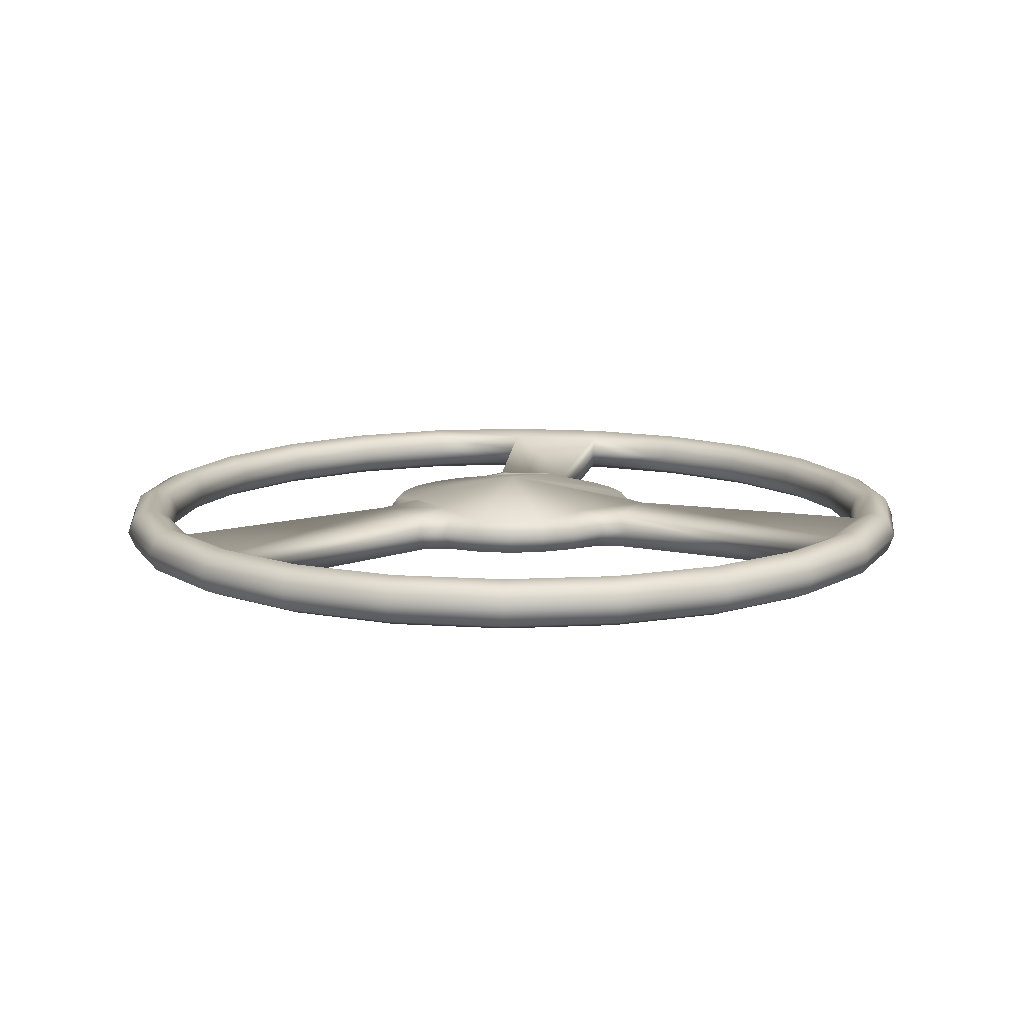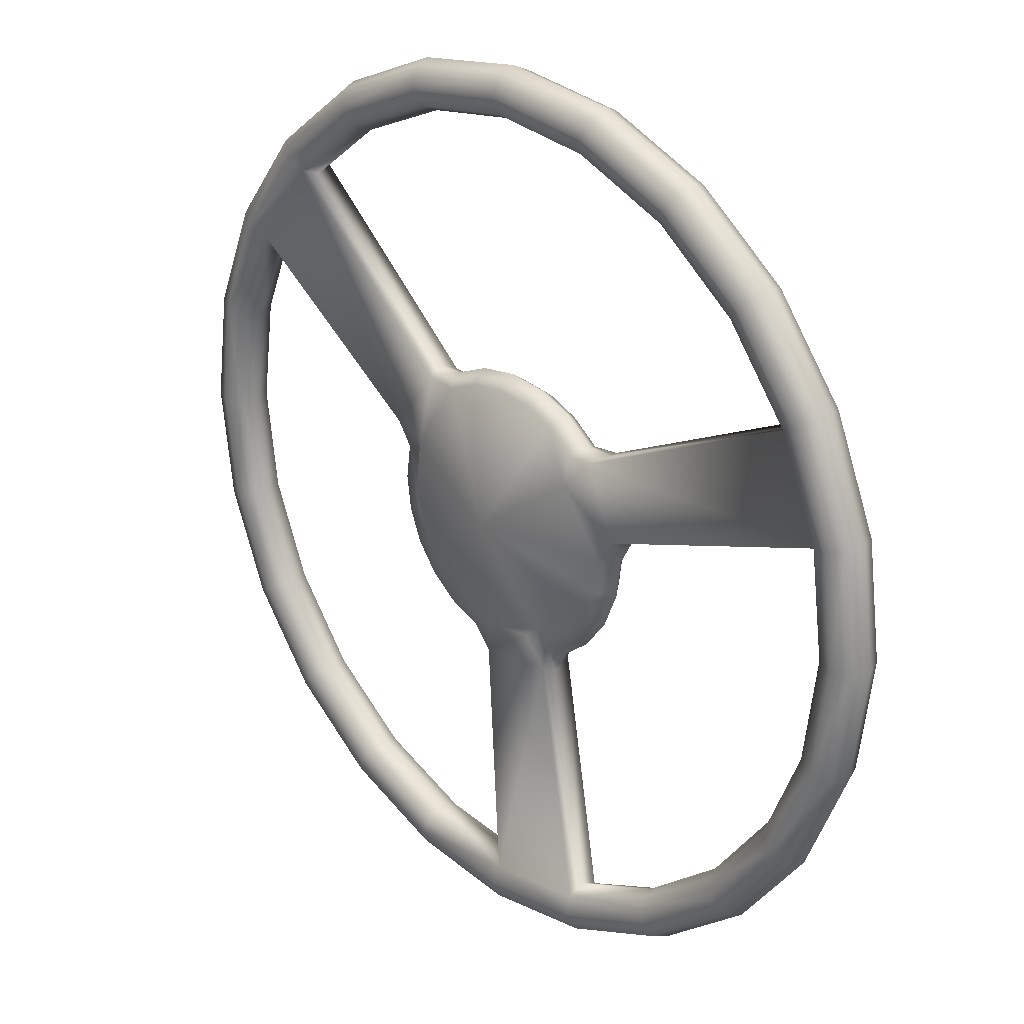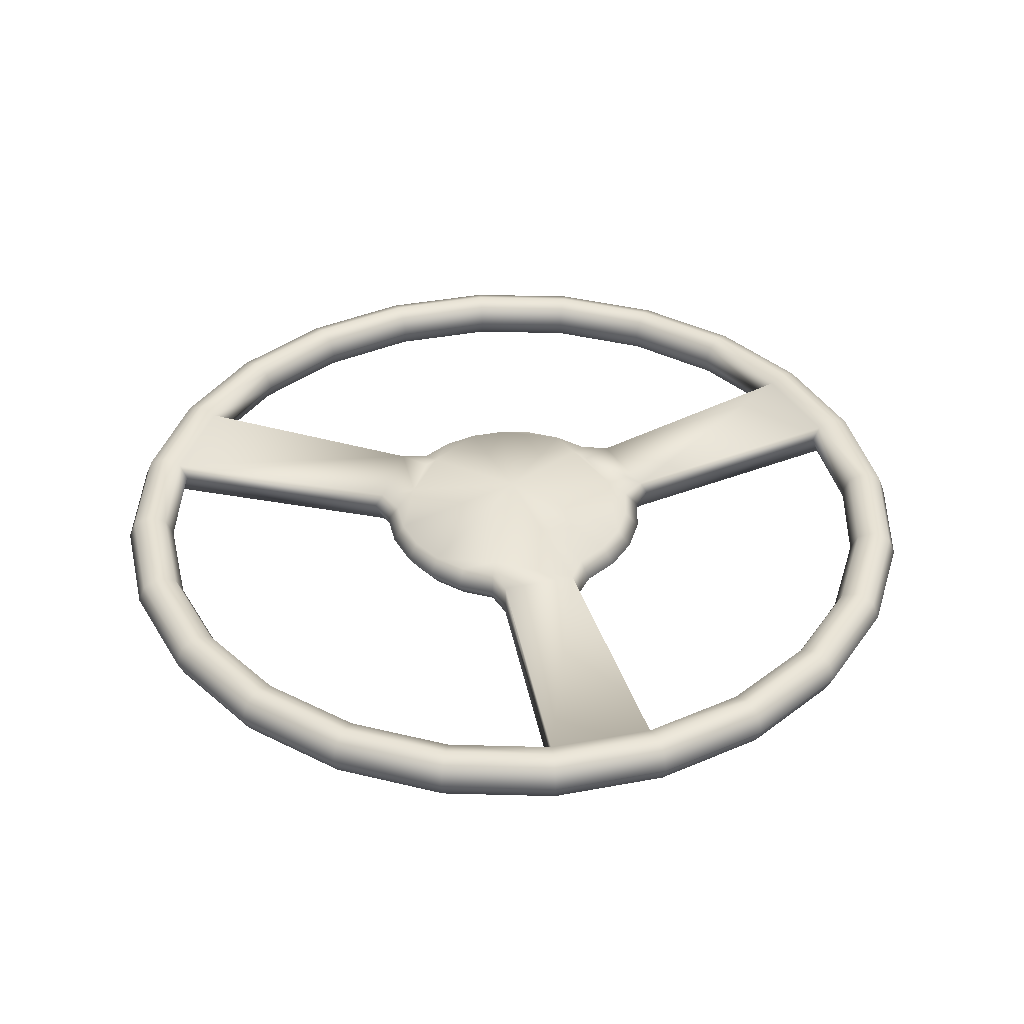
<metadata>
{"format":"obj","ext":"obj","renderer":"f3d","projection":"perspective","resolution":1024,"background":"white","views":[{"elev":12.5,"azim":1.1,"up":"+Y"},{"elev":25.4,"azim":46.1,"up":"+Z"},{"elev":39.4,"azim":54.3,"up":"+Y"}]}
</metadata>
<code>
v 0.02936 -0.02108 -0.03705
v 0.04472 -0.01657 -0.04149
v 0.03837 -0.01927 -0.03067
v 0.04135 -0.01672 -0.05998
v -0.04692 -0.01657 -0.04149
v -0.06589 -0.01653 -0.02693
v -0.1002 -0.01632 0.07713
v -0.073 -0.02148 0.07107
v -0.06711 -0.01622 0.1185
v 0.08243 -0.01631 0.1042
v 0.06441 -0.02142 0.08422
v 0.1017 -0.01644 0.05475
v -0.02482 -0.01659 -0.05064
v -0.0209 0.009476 -0.03937
v 0.02741 0.0121 -0.03594
v -0.005737 0.01187 -0.04016
v -0.000684 0.02463 0.03773
v -0.05371 0.01182 0.09722
v -0.005773 -0.02078 -0.04297
v -0.000808 -0.03368 0.03794
v -0.08012 -0.01878 0.03788
v -0.07705 -0.01903 0.06164
v -0.06952 -0.01882 -0.001628
v -0.07742 -0.01878 0.01743
v -0.2906 0.007336 -0.03974
v -0.3058 -0.00453 0.03785
v -0.3008 0.007529 0.03783
v -0.2954 -0.004726 -0.04099
v -0.2789 0.01234 -0.03662
v -0.2887 0.01252 0.03782
v -0.2673 0.00735 -0.03349
v -0.2767 0.007529 0.03783
v -0.2625 -0.004702 -0.03217
v -0.2717 -0.00453 0.03785
v -0.2673 -0.01677 -0.03343
v -0.2767 -0.01659 0.03789
v -0.2789 -0.02177 -0.03654
v -0.2887 -0.02159 0.0379
v -0.2906 -0.01678 -0.03967
v -0.3008 -0.01659 0.03789
v -0.2606 0.007158 -0.112
v -0.265 -0.004908 -0.1145
v -0.2502 0.01217 -0.106
v -0.2397 0.007181 -0.09995
v -0.2354 -0.004869 -0.09742
v -0.2397 -0.01693 -0.0999
v -0.2502 -0.02194 -0.1059
v -0.2606 -0.01697 -0.1119
v -0.213 0.006999 -0.1741
v -0.2165 -0.005064 -0.1776
v -0.2045 0.01202 -0.1656
v -0.196 0.007043 -0.157
v -0.1924 -0.005004 -0.1535
v -0.196 -0.01707 -0.157
v -0.2045 -0.02209 -0.1655
v -0.213 -0.01711 -0.174
v -0.1509 0.006881 -0.2217
v -0.1534 -0.005189 -0.226
v -0.1449 0.01191 -0.2113
v -0.1389 0.006931 -0.2008
v -0.1364 -0.005114 -0.1965
v -0.1389 -0.01718 -0.2008
v -0.1449 -0.0222 -0.2112
v -0.1509 -0.01724 -0.2216
v -0.07866 0.006807 -0.2516
v -0.07995 -0.005264 -0.2564
v -0.07554 0.01183 -0.24
v -0.07242 0.006865 -0.2283
v -0.07112 -0.00518 -0.2235
v -0.07242 -0.01725 -0.2283
v -0.07554 -0.02227 -0.2399
v -0.07866 -0.01731 -0.2516
v -0.001098 0.006783 -0.2618
v -0.001098 -0.005288 -0.2668
v -0.001098 0.01181 -0.2498
v -0.001098 0.006842 -0.2377
v -0.001098 -0.005205 -0.2327
v -0.001098 -0.01727 -0.2377
v -0.001098 -0.0223 -0.2497
v -0.001098 -0.01733 -0.2618
v 0.07647 0.006807 -0.2516
v 0.07776 -0.005264 -0.2564
v 0.07334 0.01183 -0.24
v 0.07022 0.006865 -0.2283
v 0.07334 -0.02227 -0.2399
v 0.07022 -0.01725 -0.2283
v 0.07647 -0.01731 -0.2516
v 0.1487 0.006881 -0.2217
v 0.1512 -0.005189 -0.226
v 0.1427 0.01191 -0.2113
v 0.1367 0.006931 -0.2008
v 0.1342 -0.005114 -0.1965
v 0.06893 -0.00518 -0.2235
v 0.1367 -0.01718 -0.2008
v 0.1427 -0.0222 -0.2112
v 0.1487 -0.01724 -0.2216
v 0.2108 0.006999 -0.1741
v 0.2143 -0.005064 -0.1776
v 0.2023 0.01202 -0.1656
v 0.1938 0.007043 -0.157
v 0.1902 -0.005004 -0.1535
v 0.1938 -0.01707 -0.157
v 0.2023 -0.02209 -0.1655
v 0.2108 -0.01711 -0.174
v 0.2584 0.007158 -0.112
v 0.2628 -0.004908 -0.1145
v 0.248 0.01217 -0.106
v 0.2375 0.007181 -0.09995
v 0.2332 -0.004869 -0.09742
v 0.2375 -0.01693 -0.0999
v 0.248 -0.02194 -0.1059
v 0.2584 -0.01697 -0.1119
v 0.2884 0.007336 -0.03974
v 0.2932 -0.004726 -0.04099
v 0.2767 0.01234 -0.03662
v 0.2651 0.00735 -0.03349
v 0.2603 -0.004702 -0.03217
v 0.2651 -0.01677 -0.03343
v 0.2767 -0.02177 -0.03654
v 0.2884 -0.01678 -0.03967
v 0.2986 0.007529 0.03783
v 0.3036 -0.00453 0.03785
v 0.2865 0.01252 0.03782
v 0.2745 0.007529 0.03783
v 0.2695 -0.00453 0.03785
v 0.2745 -0.01659 0.03789
v 0.2865 -0.02158 0.03791
v 0.2986 -0.01659 0.03789
v 0.2884 0.007717 0.1154
v 0.2932 -0.004335 0.1167
v 0.2767 0.01271 0.1123
v 0.2651 0.007704 0.1092
v 0.2603 -0.004359 0.1079
v 0.2651 -0.01641 0.1092
v 0.2767 -0.0214 0.1123
v 0.2884 -0.0164 0.1155
v 0.2584 0.007897 0.1877
v 0.2628 -0.004153 0.1902
v 0.248 0.01288 0.1816
v 0.2375 0.007873 0.1756
v 0.248 -0.02123 0.1817
v 0.2375 -0.01625 0.1757
v 0.2584 -0.01622 0.1877
v 0.2108 0.008054 0.2497
v 0.2143 -0.003997 0.2533
v 0.2023 0.01303 0.2412
v 0.1938 0.00801 0.2327
v 0.1902 -0.004057 0.2292
v 0.2332 -0.004194 0.1731
v 0.1938 -0.0161 0.2327
v 0.2023 -0.02108 0.2413
v 0.2108 -0.01606 0.2498
v 0.1487 0.008172 0.2974
v 0.1512 -0.003876 0.3017
v 0.1427 0.01314 0.2869
v 0.1367 0.008119 0.2765
v 0.1342 -0.003947 0.2722
v 0.1367 -0.01599 0.2765
v 0.1427 -0.02096 0.287
v 0.1487 -0.01594 0.2974
v 0.07647 0.008247 0.3273
v 0.07776 -0.003797 0.3322
v 0.07334 0.01321 0.3156
v 0.07022 0.008189 0.304
v 0.06893 -0.003881 0.2992
v 0.07022 -0.01593 0.3041
v 0.07334 -0.02089 0.3157
v 0.07647 -0.01587 0.3274
v -0.001098 0.008271 0.3375
v -0.001098 -0.003773 0.3425
v -0.001098 0.01324 0.3254
v -0.001098 0.008214 0.3134
v -0.001098 -0.003856 0.3084
v -0.001098 -0.0159 0.3135
v -0.001098 -0.02087 0.3255
v -0.001098 -0.01584 0.3376
v -0.07866 0.008247 0.3273
v -0.07995 -0.003797 0.3322
v -0.07554 0.01321 0.3156
v -0.07242 0.008189 0.304
v -0.07112 -0.003881 0.2992
v -0.07242 -0.01593 0.3041
v -0.07554 -0.02089 0.3157
v -0.07866 -0.01587 0.3274
v -0.1509 0.008172 0.2974
v -0.1534 -0.003876 0.3017
v -0.1449 0.01314 0.2869
v -0.1389 0.008119 0.2765
v -0.1364 -0.003947 0.2722
v -0.1389 -0.01599 0.2765
v -0.1449 -0.02096 0.287
v -0.1509 -0.01594 0.2974
v -0.213 0.008054 0.2497
v -0.2165 -0.003991 0.2533
v -0.2045 0.01303 0.2412
v -0.196 0.00801 0.2327
v -0.1924 -0.004057 0.2292
v -0.196 -0.0161 0.2327
v -0.2045 -0.02108 0.2413
v -0.213 -0.01606 0.2498
v -0.2606 0.007897 0.1877
v -0.265 -0.004153 0.1902
v -0.2502 0.01288 0.1816
v -0.2397 0.007873 0.1756
v -0.2502 -0.02123 0.1817
v -0.2397 -0.01625 0.1757
v -0.2606 -0.01622 0.1877
v -0.2906 0.007717 0.1154
v -0.2954 -0.004335 0.1167
v -0.2789 0.01271 0.1123
v -0.2673 0.007704 0.1092
v -0.2625 -0.004359 0.1079
v -0.2354 -0.004194 0.1731
v -0.2673 -0.01641 0.1092
v -0.2789 -0.0214 0.1123
v -0.2906 -0.0164 0.1155
v -0.02482 0.007103 -0.05068
v -0.0114 0.007166 -0.06583
v -0.04692 0.00752 0.1172
v -0.06709 0.007572 0.1183
v -0.02482 0.007541 0.1263
v 0.04135 0.007183 -0.06002
v 0.09054 0.00732 0.03783
v 0.1017 0.007464 0.05471
v 0.08741 0.007261 0.01412
v -0.04692 0.007124 -0.04152
v -0.06589 0.007162 -0.02697
v -0.08045 0.007208 -0.007985
v -0.09273 0.00732 0.03783
v -0.08961 0.007261 0.01412
v -0.08961 0.007379 0.06154
v -0.07786 0.009965 0.05961
v -0.1001 0.007468 0.07685
v -0.07453 0.01232 0.07091
v -0.001098 0.007549 0.1295
v 0.02262 0.007541 0.1263
v 0.04472 0.00752 0.1172
v 0.0637 0.007482 0.1026
v 0.05457 0.009504 0.09449
v 0.08243 0.007587 0.1042
v 0.07826 0.007208 -0.007985
v 0.0637 0.007162 -0.02697
v 0.04472 0.007124 -0.04152
v -0.0114 -0.01673 -0.06579
v 0.09054 -0.01637 0.03787
v -0.04692 -0.01617 0.1172
v -0.02482 -0.01615 0.1264
v -0.09273 -0.01637 0.03787
v -0.08961 -0.01631 0.06158
v -0.08961 -0.01643 0.01415
v 0.0637 -0.01653 -0.02693
v 0.07826 -0.01649 -0.007947
v 0.08741 -0.01643 0.01415
v 0.0637 -0.01621 0.1027
v 0.04472 -0.01617 0.1172
v 0.02262 -0.01615 0.1264
v -0.001098 -0.01614 0.1295
v -0.08045 -0.01649 -0.007947
v -0.01046 -0.004808 -0.07227
v 0.04164 -0.004792 -0.06655
v -0.02688 -0.004778 -0.06057
v -0.05116 -0.004749 -0.05052
v -0.07201 -0.004711 -0.03451
v -0.08801 -0.004658 -0.01367
v -0.09807 -0.004596 0.01061
v -0.1015 -0.004532 0.03667
v -0.09807 -0.004468 0.06273
v -0.02688 -0.004293 0.1339
v -0.05116 -0.004319 0.1239
v -0.000824 -0.004282 0.1373
v 0.02524 -0.004293 0.1339
v 0.04952 -0.004319 0.1239
v 0.07037 -0.004357 0.1079
v 0.09642 -0.004596 0.01061
v 0.09985 -0.004532 0.03667
v 0.08637 -0.004658 -0.01367
v 0.07037 -0.004711 -0.03451
v 0.04952 -0.004749 -0.05052
v -0.07141 -0.004316 0.1233
v -0.1075 -0.00443 0.07834
v 0.1095 -0.004492 0.05451
v 0.08858 -0.004357 0.1082
f 193 194 186
f 23 20 8
f 20 19 3
f 179 171 172
f 109 101 102
f 66 58 57
f 150 142 141
f 178 170 169
f 137 138 130
f 34 32 211
f 51 43 44
f 185 177 179
f 97 88 90
f 179 177 169
f 153 144 146
f 183 175 176
f 233 204 196
f 41 42 28
f 145 138 137
f 33 31 32
f 58 64 56
f 221 268 270
f 103 102 94
f 105 97 99
f 188 187 179
f 262 5 6
f 162 168 160
f 126 125 117
f 99 90 91
f 244 4 1
f 241 276 277
f 172 171 163
f 278 277 251
f 38 215 216
f 199 198 190
f 215 205 207
f 209 216 207
f 161 153 155
f 120 112 106
f 95 94 86
f 128 120 114
f 182 181 173
f 83 75 76
f 117 109 110
f 166 158 159
f 115 107 108
f 112 104 98
f 80 79 71
f 47 37 39
f 119 118 110
f 133 125 126
f 230 228 264
f 228 227 263
f 78 77 69
f 20 257 247
f 232 231 233
f 136 135 127
f 23 6 5
f 33 34 36
f 248 250 24
f 68 67 59
f 279 196 197
f 269 246 247
f 42 48 39
f 181 180 172
f 195 187 188
f 37 35 36
f 203 201 193
f 147 146 139
f 186 178 177
f 69 68 60
f 137 129 131
f 243 222 15
f 4 244 78
f 123 115 116
f 198 197 189
f 104 103 95
f 261 13 5
f 237 272 273
f 166 165 157
f 264 258 250
f 277 276 252
f 148 147 140
f 211 210 203
f 229 230 265
f 220 219 18
f 34 212 214
f 168 167 159
f 231 267 280
f 222 84 76
f 188 180 181
f 209 202 201
f 174 166 167
f 156 147 148
f 90 88 81
f 215 214 206
f 17 228 230
f 4 86 93
f 124 116 117
f 36 214 215
f 44 43 29
f 164 156 157
f 205 206 198
f 50 42 41
f 14 217 226
f 193 185 187
f 242 277 278
f 226 217 261
f 4 2 3
f 259 218 76
f 8 9 7
f 212 211 204
f 238 273 282
f 14 15 16
f 21 8 22
f 23 21 24
f 30 210 211
f 158 150 151
f 274 275 245
f 129 121 123
f 205 199 200
f 144 137 139
f 108 107 99
f 61 53 54
f 97 98 89
f 104 96 89
f 62 54 55
f 128 127 119
f 44 31 33
f 223 275 274
f 7 9 198
f 178 184 176
f 83 81 73
f 136 128 122
f 82 87 80
f 172 164 165
f 132 224 140
f 11 10 254
f 140 139 131
f 12 10 11
f 85 79 80
f 176 168 162
f 203 195 196
f 76 75 67
f 78 70 71
f 80 72 66
f 265 250 248
f 200 199 191
f 272 271 256
f 111 103 104
f 56 55 47
f 49 41 43
f 151 141 143
f 123 121 113
f 70 62 63
f 95 85 87
f 41 25 29
f 28 26 27
f 116 108 109
f 66 72 64
f 100 91 92
f 92 91 84
f 28 39 40
f 145 152 143
f 26 40 216
f 157 148 150
f 105 106 98
f 276 274 253
f 126 118 119
f 132 124 125
f 132 131 123
f 135 134 126
f 50 56 48
f 192 184 178
f 58 50 49
f 115 113 105
f 73 74 66
f 169 170 162
f 169 161 163
f 77 76 68
f 176 175 167
f 161 162 154
f 120 119 111
f 200 192 186
f 67 65 57
f 202 207 200
f 46 45 33
f 30 27 208
f 221 219 269
f 25 27 30
f 101 92 94
f 129 130 122
f 266 248 249
f 154 160 152
f 222 218 16
f 218 217 14
f 54 53 45
f 92 93 86
f 73 65 67
f 143 141 135
f 71 63 64
f 89 82 81
f 142 134 135
f 54 46 47
f 59 57 49
f 89 96 87
f 52 44 45
f 69 61 62
f 263 6 258
f 212 213 206
f 191 190 182
f 235 270 271
f 63 55 56
f 183 182 174
f 109 108 100
f 111 110 102
f 85 86 78
f 164 163 155
f 196 188 189
f 26 209 208
f 239 238 240
f 240 282 142
f 7 249 22
f 273 272 255
f 233 220 18
f 226 227 228
f 10 12 134
f 245 12 11
f 190 189 181
f 150 148 149
f 156 155 146
f 225 274 276
f 222 260 93
f 261 244 13
f 261 259 244
f 174 173 165
f 231 229 266
f 143 136 130
f 260 2 4
f 260 278 2
f 217 259 261
f 217 218 259
f 47 46 35
f 236 271 272
f 114 106 105
f 270 268 247
f 61 60 52
f 154 145 144
f 37 38 40
f 82 74 73
f 191 183 184
f 227 226 262
f 59 51 52
f 31 29 30
f 210 208 201
f 202 194 193
f 271 270 257
f 90 83 84
f 222 278 260
f 222 243 278
f 279 220 196
f 280 206 213
f 280 7 206
f 233 213 204
f 233 280 213
f 269 9 246
f 269 279 9
f 280 249 7
f 280 267 249
f 219 279 269
f 219 220 279
f 281 132 133
f 281 224 132
f 12 133 134
f 12 281 133
f 282 10 142
f 240 149 140
f 121 122 114
f 275 12 245
f 275 281 12
f 282 254 10
f 282 273 254
f 223 281 275
f 223 224 281
f 232 234 18
f 239 224 17
f 19 1 3
f 159 151 152
f 17 241 15
f 256 257 20
f 185 193 186
f 21 23 8
f 3 2 251
f 20 3 252
f 180 179 172
f 110 109 102
f 3 251 252
f 65 66 57
f 151 150 141
f 177 178 169
f 129 137 130
f 212 34 211
f 52 51 44
f 187 185 179
f 99 97 90
f 171 179 169
f 155 153 146
f 184 183 176
f 220 233 196
f 25 41 28
f 144 145 137
f 34 33 32
f 50 58 56
f 235 221 270
f 95 103 94
f 107 105 99
f 180 188 179
f 263 262 6
f 154 162 160
f 118 126 117
f 100 99 91
f 19 244 1
f 242 241 277
f 164 172 163
f 2 278 251
f 40 38 216
f 191 199 190
f 216 215 207
f 202 209 207
f 163 161 155
f 114 120 106
f 85 95 86
f 122 128 114
f 174 182 173
f 84 83 76
f 118 117 110
f 167 166 159
f 116 115 108
f 106 112 98
f 72 80 71
f 48 47 39
f 111 119 110
f 134 133 126
f 265 230 264
f 264 228 263
f 70 78 69
f 20 246 8
f 234 232 233
f 128 136 127
f 20 247 246
f 246 9 8
f 13 244 19
f 19 20 23
f 23 24 250
f 6 23 258
f 21 22 249
f 23 5 19
f 35 33 36
f 5 13 19
f 23 250 258
f 198 9 279
f 21 248 24
f 60 68 59
f 21 249 248
f 268 269 247
f 279 197 198
f 28 42 39
f 173 181 172
f 196 195 188
f 38 37 36
f 195 203 193
f 140 147 139
f 185 186 177
f 61 69 60
f 139 137 131
f 86 4 78
f 124 123 116
f 190 198 189
f 96 104 95
f 262 261 5
f 238 237 273
f 158 166 157
f 265 264 250
f 251 277 252
f 149 148 140
f 204 211 203
f 266 229 265
f 160 168 159
f 235 236 17
f 36 34 214
f 18 221 17
f 221 235 17
f 18 219 221
f 233 231 280
f 218 222 76
f 189 188 181
f 208 209 201
f 175 174 167
f 157 156 148
f 83 90 81
f 205 215 206
f 231 232 229
f 232 18 17
f 260 4 93
f 125 124 117
f 232 17 230
f 232 230 229
f 38 36 215
f 31 44 29
f 165 164 157
f 199 205 198
f 49 50 41
f 17 15 14
f 195 193 187
f 17 14 226
f 243 242 278
f 262 226 261
f 1 4 3
f 78 244 259
f 213 212 204
f 77 78 259
f 259 76 77
f 240 238 282
f 32 30 211
f 159 158 151
f 253 274 245
f 131 129 123
f 207 205 200
f 146 144 139
f 100 108 99
f 62 61 54
f 88 97 89
f 98 104 89
f 63 62 55
f 120 128 119
f 45 44 33
f 225 223 274
f 206 7 198
f 170 178 176
f 75 83 73
f 130 136 122
f 74 82 80
f 173 172 165
f 239 240 224
f 132 140 131
f 224 240 140
f 87 85 80
f 170 176 162
f 204 203 196
f 68 76 67
f 79 78 71
f 74 80 66
f 266 265 248
f 192 200 191
f 255 272 256
f 112 111 104
f 48 56 47
f 51 49 43
f 152 151 143
f 115 123 113
f 71 70 63
f 96 95 87
f 43 41 29
f 25 28 27
f 117 116 109
f 58 66 64
f 101 100 92
f 93 92 84
f 26 28 40
f 138 145 143
f 209 26 216
f 158 157 150
f 97 105 98
f 252 276 253
f 127 126 119
f 133 132 125
f 124 132 123
f 127 135 126
f 42 50 48
f 186 192 178
f 57 58 49
f 107 115 105
f 65 73 66
f 161 169 162
f 171 169 163
f 69 77 68
f 168 176 167
f 153 161 154
f 112 120 111
f 194 200 186
f 59 67 57
f 194 202 200
f 35 46 33
f 210 30 208
f 268 221 269
f 29 25 30
f 102 101 94
f 121 129 122
f 267 266 249
f 145 154 152
f 15 222 16
f 16 218 14
f 46 54 45
f 94 92 86
f 75 73 67
f 136 143 135
f 72 71 64
f 88 89 81
f 141 142 135
f 55 54 47
f 51 59 49
f 82 89 87
f 53 52 45
f 70 69 62
f 264 263 258
f 214 212 206
f 183 191 182
f 236 235 271
f 64 63 56
f 175 183 174
f 101 109 100
f 103 111 102
f 79 85 78
f 156 164 155
f 197 196 189
f 27 26 208
f 149 240 142
f 8 7 22
f 254 273 255
f 234 233 18
f 17 226 228
f 142 10 134
f 245 20 253
f 182 190 181
f 142 150 149
f 20 252 253
f 245 11 20
f 147 156 146
f 241 225 276
f 84 222 93
f 166 174 165
f 267 231 266
f 138 143 130
f 37 47 35
f 237 236 272
f 113 114 105
f 257 270 247
f 53 61 52
f 153 154 144
f 39 37 40
f 81 82 73
f 192 191 184
f 263 227 262
f 60 59 52
f 32 31 30
f 203 210 201
f 201 202 193
f 256 271 257
f 91 90 84
f 113 121 114
f 238 239 237
f 160 159 152
f 17 224 223
f 239 17 236
f 239 236 237
f 241 17 225
f 243 15 242
f 15 241 242
f 17 223 225
f 255 256 20
f 11 254 255
f 11 255 20

</code>
